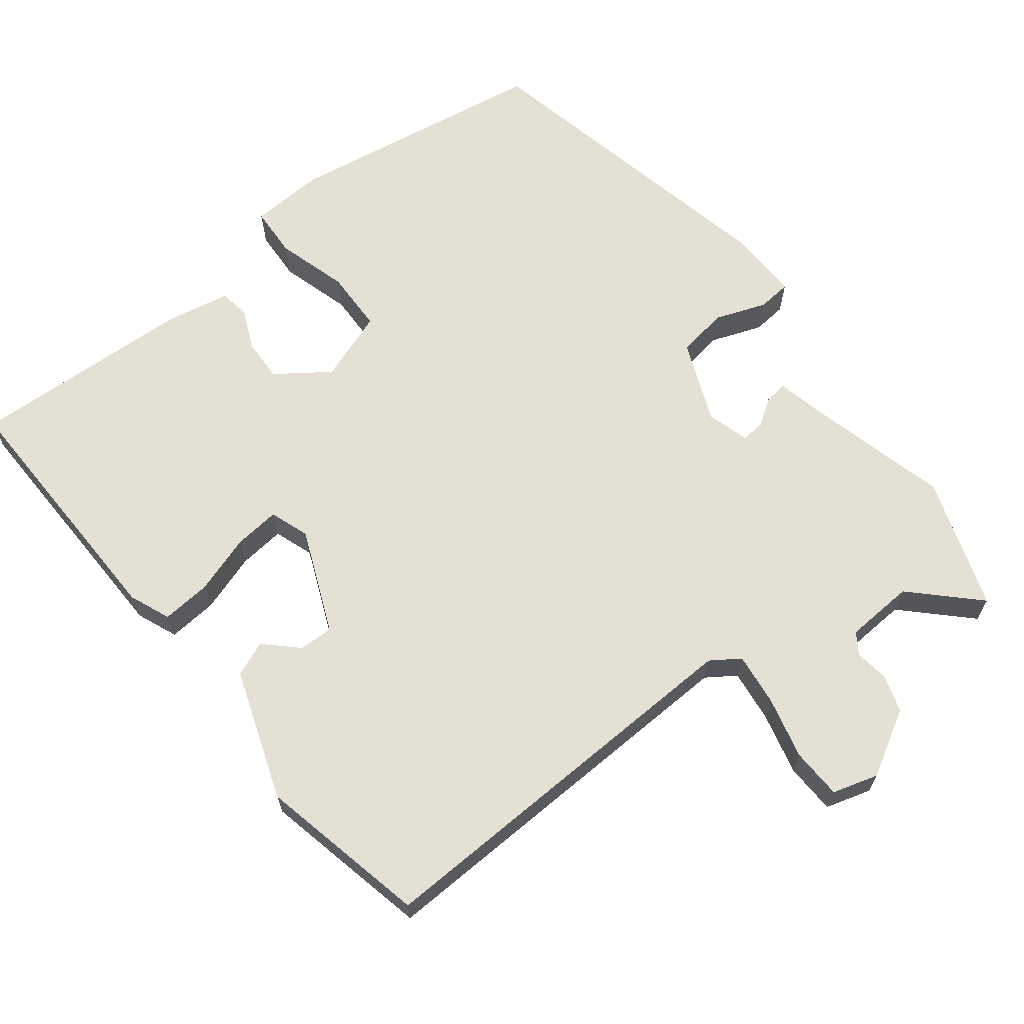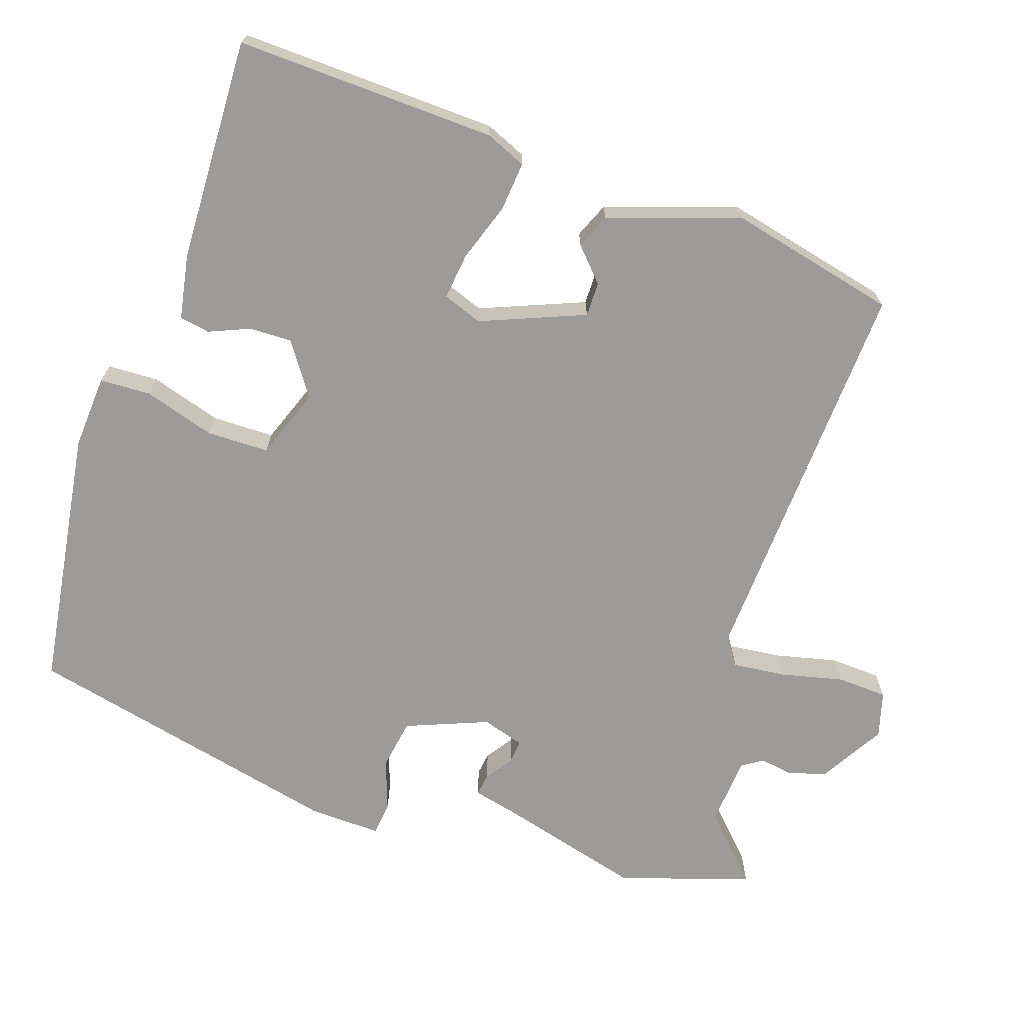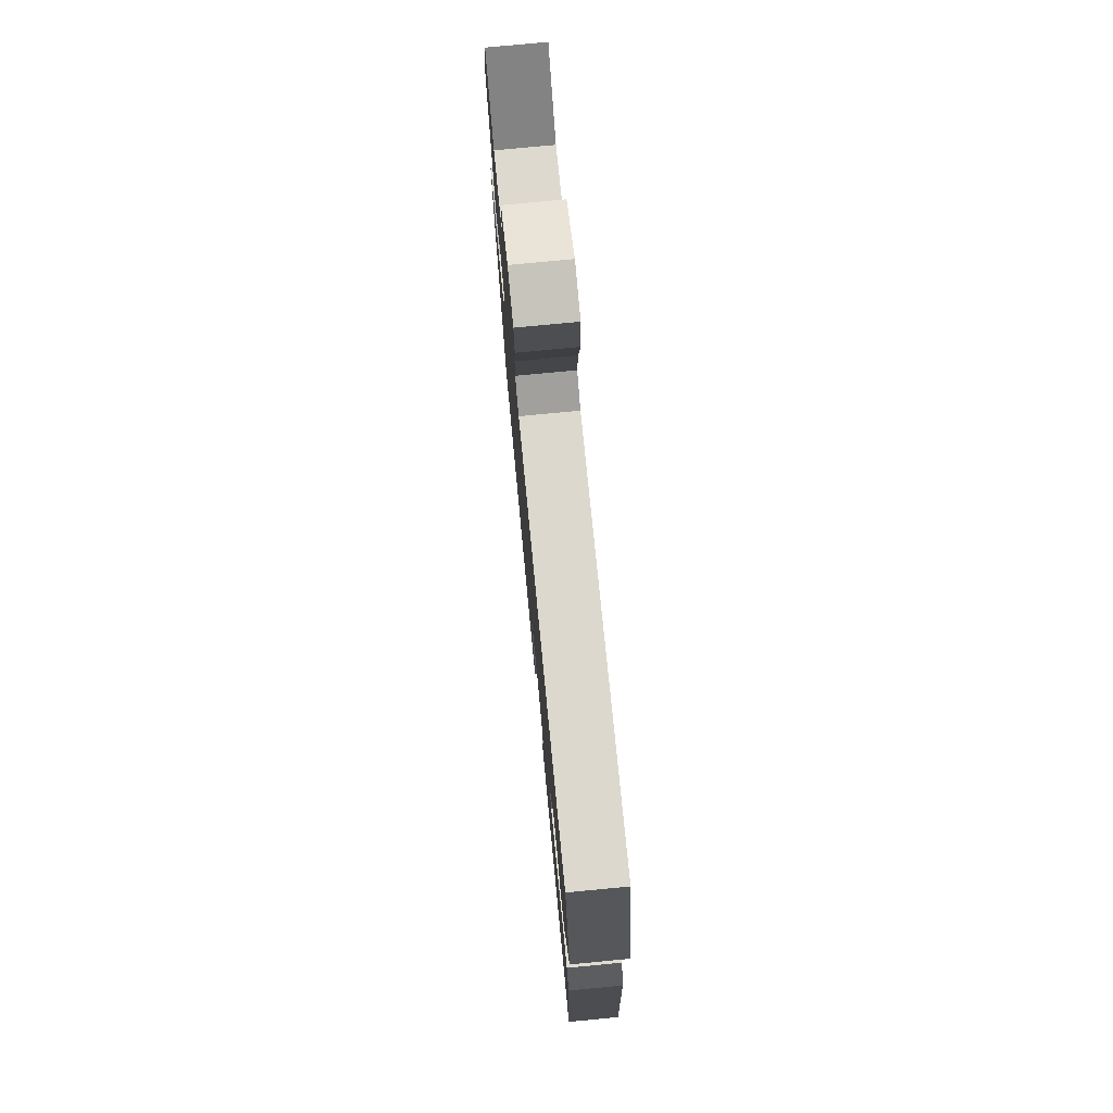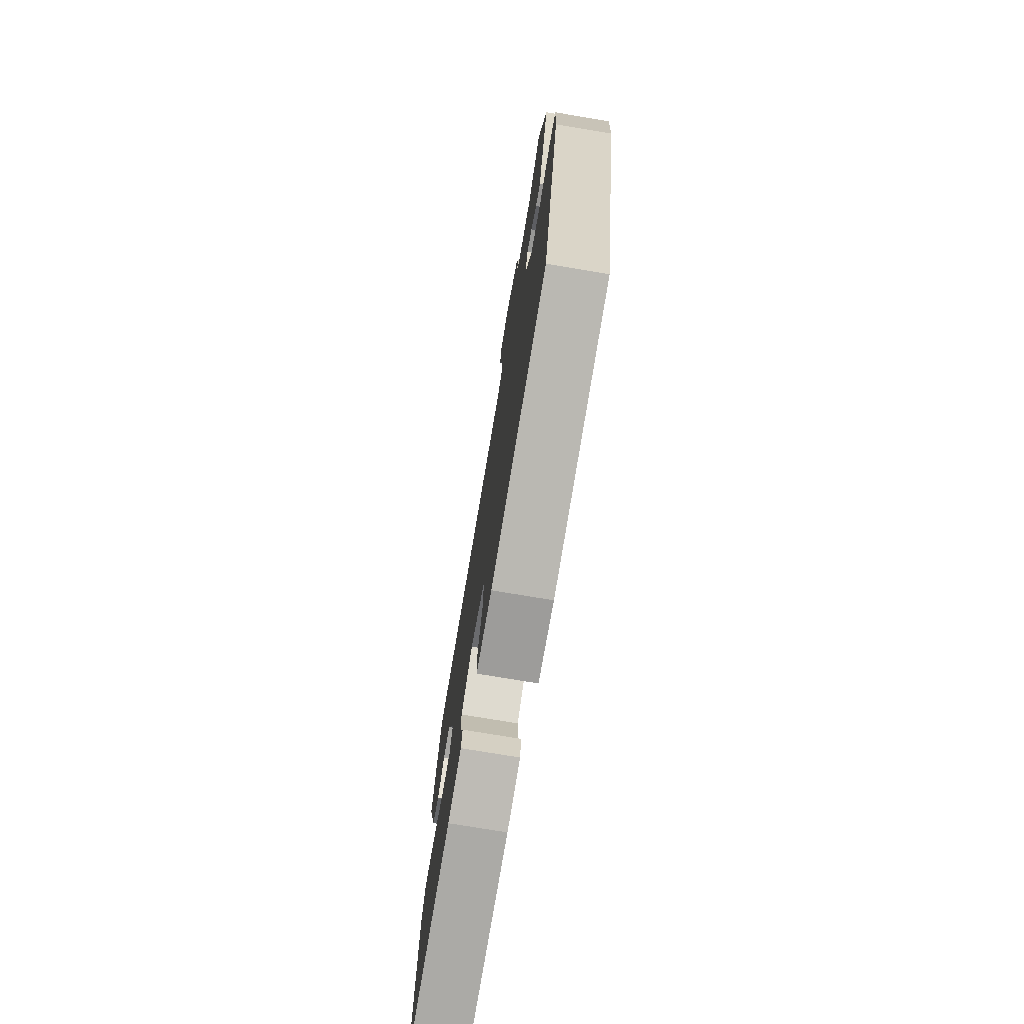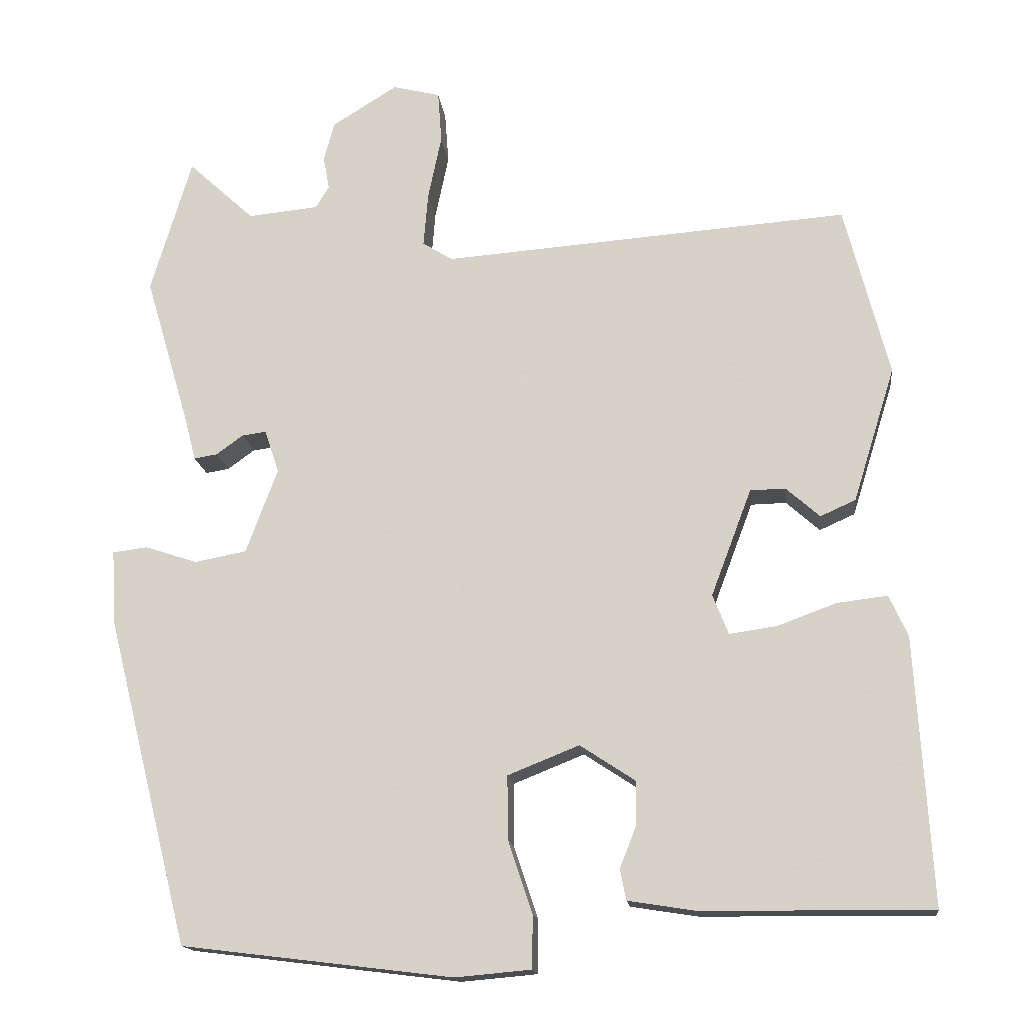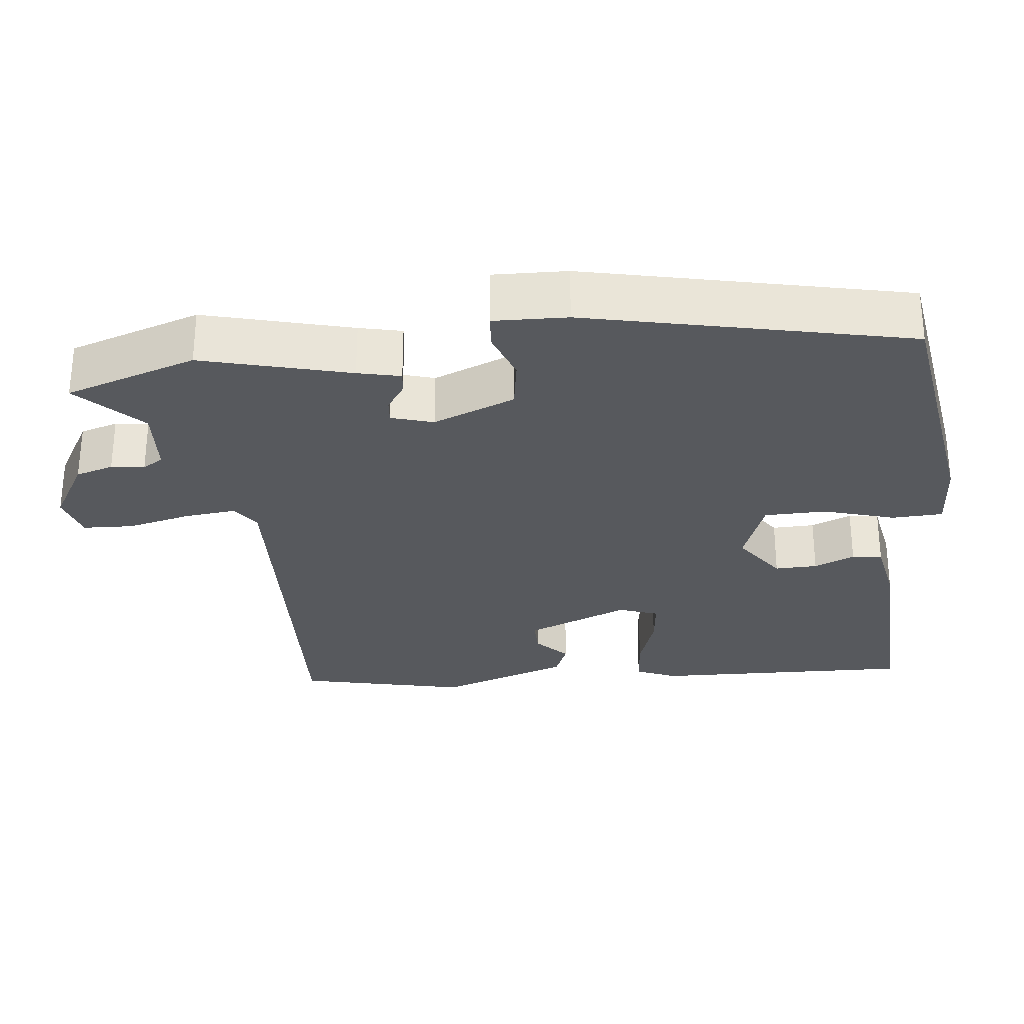
<metadata>
{"format":"obj","ext":"obj","renderer":"f3d","projection":"perspective","resolution":1024,"background":"white","views":[{"elev":65.7,"azim":-35.8,"up":"+Y"},{"elev":-69.8,"azim":-107.2,"up":"+Y"},{"elev":76.7,"azim":-95.5,"up":"+Z"},{"elev":-75.3,"azim":80.5,"up":"+Z"},{"elev":-15.8,"azim":-173.3,"up":"+Z"},{"elev":-29.2,"azim":98.0,"up":"+Y"}]}
</metadata>
<code>
v -0.54 0.07 -0.454
v -0.519 0.07 -0.099
v -0.494 0.07 -0.044
v -0.427 0.07 -0.052
v -0.348 0.07 -0.081
v -0.285 0.07 -0.09
v -0.264 0.07 -0.037
v -0.318 0.07 0.106
v -0.365 0.07 0.107
v -0.41 0.07 0.067
v -0.457 0.07 0.088
v -0.513 0.07 0.268
v -0.454 0.07 0.497
v 0.088 0.07 0.457
v 0.128 0.07 0.482
v 0.122 0.07 0.554
v 0.104 0.07 0.64
v 0.109 0.07 0.709
v 0.172 0.07 0.725
v 0.259 0.07 0.671
v 0.273 0.07 0.619
v 0.265 0.07 0.574
v 0.283 0.07 0.545
v 0.377 0.07 0.536
v 0.465 0.07 0.617
v 0.519 0.07 0.436
v 0.46 0.07 0.236
v 0.445 0.07 0.178
v 0.414 0.07 0.183
v 0.378 0.07 0.209
v 0.346 0.07 0.213
v 0.327 0.07 0.156
v 0.369 0.07 0.043
v 0.438 0.07 0.03
v 0.508 0.07 0.053
v 0.554 0.07 0.047
v 0.548 0.07 -0.053
v 0.438 0.07 -0.488
v 0.078 0.07 -0.532
v -0.023 0.07 -0.523
v -0.024 0.07 -0.453
v 0.008 0.07 -0.357
v 0.009 0.07 -0.272
v -0.086 0.07 -0.234
v -0.159 0.07 -0.282
v -0.159 0.07 -0.34
v -0.137 0.07 -0.396
v -0.145 0.07 -0.437
v -0.234 0.07 -0.451
v -0.54 0 -0.454
v -0.519 0 -0.099
v -0.494 0 -0.044
v -0.427 0 -0.052
v -0.348 0 -0.081
v -0.285 0 -0.09
v -0.264 0 -0.037
v -0.318 0 0.106
v -0.365 0 0.107
v -0.41 0 0.067
v -0.457 0 0.088
v -0.513 0 0.268
v -0.454 0 0.497
v 0.088 0 0.457
v 0.128 0 0.482
v 0.122 0 0.554
v 0.104 0 0.64
v 0.109 0 0.709
v 0.172 0 0.725
v 0.259 0 0.671
v 0.273 0 0.619
v 0.265 0 0.574
v 0.283 0 0.545
v 0.377 0 0.536
v 0.465 0 0.617
v 0.519 0 0.436
v 0.46 0 0.236
v 0.445 0 0.178
v 0.414 0 0.183
v 0.378 0 0.209
v 0.346 0 0.213
v 0.327 0 0.156
v 0.369 0 0.043
v 0.438 0 0.03
v 0.508 0 0.053
v 0.554 0 0.047
v 0.548 0 -0.053
v 0.438 0 -0.488
v 0.078 0 -0.532
v -0.023 0 -0.523
v -0.024 0 -0.453
v 0.008 0 -0.357
v 0.009 0 -0.272
v -0.086 0 -0.234
v -0.159 0 -0.282
v -0.159 0 -0.34
v -0.137 0 -0.396
v -0.145 0 -0.437
v -0.234 0 -0.451
f 46 47 48 49
f 45 46 49 1
f 44 45 1 2
f 39 40 41 42
f 39 42 43
f 38 39 43
f 37 38 43
f 34 35 36 37
f 33 34 37 43
f 32 33 43 44
f 27 28 29 30
f 27 30 31
f 24 25 26 27
f 23 24 27 31
f 22 23 31 32
f 20 21 22
f 19 20 22
f 16 17 18 19
f 15 16 19 22
f 11 12 13 14
f 11 14 15
f 9 10 11
f 9 11 15 22
f 2 3 4 5
f 2 5 6
f 44 2 6
f 32 44 6 7
f 8 9 22 32
f 7 8 32
f 98 97 96 95
f 50 98 95 94
f 51 50 94 93
f 91 90 89 88
f 92 91 88
f 92 88 87
f 92 87 86
f 86 85 84 83
f 92 86 83 82
f 93 92 82 81
f 79 78 77 76
f 80 79 76
f 76 75 74 73
f 80 76 73 72
f 81 80 72 71
f 71 70 69
f 71 69 68
f 68 67 66 65
f 71 68 65 64
f 63 62 61 60
f 64 63 60
f 60 59 58
f 71 64 60 58
f 54 53 52 51
f 55 54 51
f 55 51 93
f 56 55 93 81
f 81 71 58 57
f 81 57 56
f 1 50 51 2
f 2 51 52 3
f 3 52 53 4
f 4 53 54 5
f 5 54 55 6
f 6 55 56 7
f 7 56 57 8
f 8 57 58 9
f 9 58 59 10
f 10 59 60 11
f 11 60 61 12
f 12 61 62 13
f 13 62 63 14
f 14 63 64 15
f 15 64 65 16
f 16 65 66 17
f 17 66 67 18
f 18 67 68 19
f 19 68 69 20
f 20 69 70 21
f 21 70 71 22
f 22 71 72 23
f 23 72 73 24
f 24 73 74 25
f 25 74 75 26
f 26 75 76 27
f 27 76 77 28
f 28 77 78 29
f 29 78 79 30
f 30 79 80 31
f 31 80 81 32
f 32 81 82 33
f 33 82 83 34
f 34 83 84 35
f 35 84 85 36
f 36 85 86 37
f 37 86 87 38
f 38 87 88 39
f 39 88 89 40
f 40 89 90 41
f 41 90 91 42
f 42 91 92 43
f 43 92 93 44
f 44 93 94 45
f 45 94 95 46
f 46 95 96 47
f 47 96 97 48
f 48 97 98 49
f 49 98 50 1

</code>
